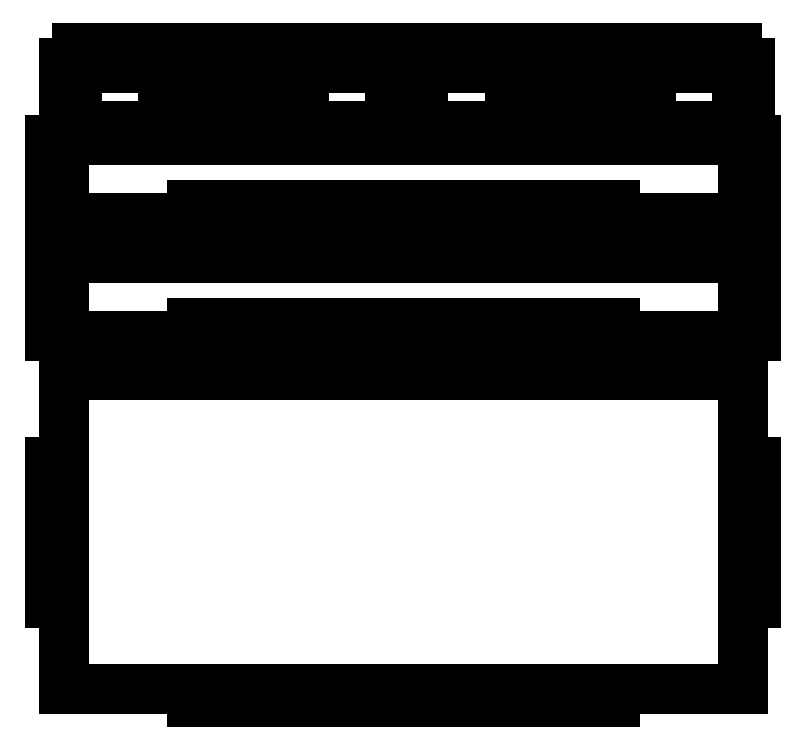
<metadata>
{"format":"dxf","ext":"dxf","renderer":"ezdxf+matplotlib","layout":"modelspace","background":"white","min_lineweight":24,"dpi":150}
</metadata>
<code>
0
SECTION
2
ENTITIES
0
LINE
8
0
10
38.07
20
220.5
11
44.07
21
220.5
0
LINE
8
0
10
44.07
20
220.5
11
44.07
21
215.4
0
LINE
8
0
10
44.07
20
215.4
11
50.07
21
215.4
0
LINE
8
0
10
50.07
20
215.4
11
50.07
21
220.5
0
LINE
8
0
10
50.07
20
220.5
11
56.07
21
220.5
0
LINE
8
0
10
56.07
20
220.5
11
56.07
21
215.4
0
LINE
8
0
10
56.07
20
215.4
11
62.07
21
215.4
0
LINE
8
0
10
62.07
20
215.4
11
62.07
21
220.5
0
LINE
8
0
10
62.07
20
220.5
11
68.07
21
220.5
0
LINE
8
0
10
68.07
20
220.5
11
68.07
21
215.4
0
LINE
8
0
10
68.07
20
215.4
11
74.07
21
215.4
0
LINE
8
0
10
74.07
20
215.4
11
74.07
21
220.5
0
LINE
8
0
10
74.07
20
220.5
11
80.07
21
220.5
0
LINE
8
0
10
80.07
20
220.5
11
80.07
21
215.4
0
LINE
8
0
10
80.07
20
215.4
11
86.07
21
215.4
0
LINE
8
0
10
86.07
20
215.4
11
86.07
21
220.5
0
LINE
8
0
10
86.07
20
220.5
11
92.07
21
220.5
0
LINE
8
0
10
92.07
20
220.5
11
92.07
21
215.4
0
LINE
8
0
10
92.07
20
215.4
11
125.1
21
215.4
0
LINE
8
0
10
125.1
20
215.4
11
125.1
21
221.4
0
LINE
8
0
10
125.1
20
221.4
11
130.1
21
221.4
0
LINE
8
0
10
130.1
20
221.4
11
130.1
21
227.4
0
LINE
8
0
10
130.1
20
227.4
11
125.1
21
227.4
0
LINE
8
0
10
125.1
20
227.4
11
125.1
21
233.4
0
LINE
8
0
10
125.1
20
233.4
11
130.1
21
233.4
0
LINE
8
0
10
130.1
20
233.4
11
130.1
21
239.4
0
LINE
8
0
10
130.1
20
239.4
11
125.1
21
239.4
0
LINE
8
0
10
125.1
20
239.4
11
125.1
21
245.4
0
LINE
8
0
10
125.1
20
245.4
11
5.07
21
245.4
0
LINE
8
0
10
5.07
20
245.4
11
5.07
21
239.4
0
LINE
8
0
10
5.07
20
239.4
11
0
21
239.4
0
LINE
8
0
10
0
20
239.4
11
0
21
233.4
0
LINE
8
0
10
0
20
233.4
11
5.07
21
233.4
0
LINE
8
0
10
5.07
20
233.4
11
5.07
21
227.4
0
LINE
8
0
10
5.07
20
227.4
11
0
21
227.4
0
LINE
8
0
10
0
20
227.4
11
0
21
221.4
0
LINE
8
0
10
0
20
221.4
11
5.07
21
221.4
0
LINE
8
0
10
5.07
20
221.4
11
5.07
21
215.4
0
LINE
8
0
10
5.07
20
215.4
11
38.07
21
215.4
0
LINE
8
0
10
38.07
20
215.4
11
38.07
21
220.5
0
LINE
8
0
10
12.68
20
237.8
11
12.68
21
240.5
0
LINE
8
0
10
12.68
20
240.5
11
112.7
21
240.5
0
LINE
8
0
10
112.7
20
240.5
11
112.7
21
237.8
0
LINE
8
0
10
112.7
20
237.8
11
12.68
21
237.8
0
LINE
8
0
10
170.7
20
220.5
11
176.7
21
220.5
0
LINE
8
0
10
176.7
20
220.5
11
176.7
21
215.4
0
LINE
8
0
10
176.7
20
215.4
11
182.7
21
215.4
0
LINE
8
0
10
182.7
20
215.4
11
182.7
21
220.5
0
LINE
8
0
10
182.7
20
220.5
11
188.7
21
220.5
0
LINE
8
0
10
188.7
20
220.5
11
188.7
21
215.4
0
LINE
8
0
10
188.7
20
215.4
11
194.7
21
215.4
0
LINE
8
0
10
194.7
20
215.4
11
194.7
21
220.5
0
LINE
8
0
10
194.7
20
220.5
11
200.7
21
220.5
0
LINE
8
0
10
200.7
20
220.5
11
200.7
21
215.4
0
LINE
8
0
10
200.7
20
215.4
11
206.7
21
215.4
0
LINE
8
0
10
206.7
20
215.4
11
206.7
21
220.5
0
LINE
8
0
10
206.7
20
220.5
11
212.7
21
220.5
0
LINE
8
0
10
212.7
20
220.5
11
212.7
21
215.4
0
LINE
8
0
10
212.7
20
215.4
11
218.7
21
215.4
0
LINE
8
0
10
218.7
20
215.4
11
218.7
21
220.5
0
LINE
8
0
10
218.7
20
220.5
11
224.7
21
220.5
0
LINE
8
0
10
224.7
20
220.5
11
224.7
21
215.4
0
LINE
8
0
10
224.7
20
215.4
11
257.7
21
215.4
0
LINE
8
0
10
257.7
20
215.4
11
257.7
21
221.4
0
LINE
8
0
10
257.7
20
221.4
11
262.8
21
221.4
0
LINE
8
0
10
262.8
20
221.4
11
262.8
21
227.4
0
LINE
8
0
10
262.8
20
227.4
11
257.7
21
227.4
0
LINE
8
0
10
257.7
20
227.4
11
257.7
21
233.4
0
LINE
8
0
10
257.7
20
233.4
11
262.8
21
233.4
0
LINE
8
0
10
262.8
20
233.4
11
262.8
21
239.4
0
LINE
8
0
10
262.8
20
239.4
11
257.7
21
239.4
0
LINE
8
0
10
257.7
20
239.4
11
257.7
21
245.4
0
LINE
8
0
10
257.7
20
245.4
11
137.7
21
245.4
0
LINE
8
0
10
137.7
20
245.4
11
137.7
21
239.4
0
LINE
8
0
10
137.7
20
239.4
11
132.7
21
239.4
0
LINE
8
0
10
132.7
20
239.4
11
132.7
21
233.4
0
LINE
8
0
10
132.7
20
233.4
11
137.7
21
233.4
0
LINE
8
0
10
137.7
20
233.4
11
137.7
21
227.4
0
LINE
8
0
10
137.7
20
227.4
11
132.7
21
227.4
0
LINE
8
0
10
132.7
20
227.4
11
132.7
21
221.4
0
LINE
8
0
10
132.7
20
221.4
11
137.7
21
221.4
0
LINE
8
0
10
137.7
20
221.4
11
137.7
21
215.4
0
LINE
8
0
10
137.7
20
215.4
11
170.7
21
215.4
0
LINE
8
0
10
170.7
20
215.4
11
170.7
21
220.5
0
LINE
8
0
10
145.3
20
237.8
11
145.3
21
240.5
0
LINE
8
0
10
145.3
20
240.5
11
245.3
21
240.5
0
LINE
8
0
10
245.3
20
240.5
11
245.3
21
237.8
0
LINE
8
0
10
245.3
20
237.8
11
145.3
21
237.8
0
LINE
8
0
10
49
20
185.3
11
55
21
185.3
0
LINE
8
0
10
55
20
185.3
11
55
21
180.3
0
LINE
8
0
10
55
20
180.3
11
61
21
180.3
0
LINE
8
0
10
61
20
180.3
11
61
21
185.3
0
LINE
8
0
10
61
20
185.3
11
67
21
185.3
0
LINE
8
0
10
67
20
185.3
11
67
21
180.3
0
LINE
8
0
10
67
20
180.3
11
73
21
180.3
0
LINE
8
0
10
73
20
180.3
11
73
21
185.3
0
LINE
8
0
10
73
20
185.3
11
79
21
185.3
0
LINE
8
0
10
79
20
185.3
11
79
21
180.3
0
LINE
8
0
10
79
20
180.3
11
85
21
180.3
0
LINE
8
0
10
85
20
180.3
11
85
21
185.3
0
LINE
8
0
10
85
20
185.3
11
91
21
185.3
0
LINE
8
0
10
91
20
185.3
11
91
21
180.3
0
LINE
8
0
10
91
20
180.3
11
97
21
180.3
0
LINE
8
0
10
97
20
180.3
11
97
21
185.3
0
LINE
8
0
10
97
20
185.3
11
103
21
185.3
0
LINE
8
0
10
103
20
185.3
11
103
21
180.3
0
LINE
8
0
10
103
20
180.3
11
109
21
180.3
0
LINE
8
0
10
109
20
180.3
11
109
21
185.3
0
LINE
8
0
10
109
20
185.3
11
115
21
185.3
0
LINE
8
0
10
115
20
185.3
11
115
21
180.3
0
LINE
8
0
10
115
20
180.3
11
121
21
180.3
0
LINE
8
0
10
121
20
180.3
11
121
21
185.3
0
LINE
8
0
10
121
20
185.3
11
127
21
185.3
0
LINE
8
0
10
127
20
185.3
11
127
21
180.3
0
LINE
8
0
10
127
20
180.3
11
133
21
180.3
0
LINE
8
0
10
133
20
180.3
11
133
21
185.3
0
LINE
8
0
10
133
20
185.3
11
139
21
185.3
0
LINE
8
0
10
139
20
185.3
11
139
21
180.3
0
LINE
8
0
10
139
20
180.3
11
145
21
180.3
0
LINE
8
0
10
145
20
180.3
11
145
21
185.3
0
LINE
8
0
10
145
20
185.3
11
151
21
185.3
0
LINE
8
0
10
151
20
185.3
11
151
21
180.3
0
LINE
8
0
10
151
20
180.3
11
157
21
180.3
0
LINE
8
0
10
157
20
180.3
11
157
21
185.3
0
LINE
8
0
10
157
20
185.3
11
163
21
185.3
0
LINE
8
0
10
163
20
185.3
11
163
21
180.3
0
LINE
8
0
10
163
20
180.3
11
169
21
180.3
0
LINE
8
0
10
169
20
180.3
11
169
21
185.3
0
LINE
8
0
10
169
20
185.3
11
175
21
185.3
0
LINE
8
0
10
175
20
185.3
11
175
21
180.3
0
LINE
8
0
10
175
20
180.3
11
181
21
180.3
0
LINE
8
0
10
181
20
180.3
11
181
21
185.3
0
LINE
8
0
10
181
20
185.3
11
187
21
185.3
0
LINE
8
0
10
187
20
185.3
11
187
21
180.3
0
LINE
8
0
10
187
20
180.3
11
193
21
180.3
0
LINE
8
0
10
193
20
180.3
11
193
21
185.3
0
LINE
8
0
10
193
20
185.3
11
199
21
185.3
0
LINE
8
0
10
199
20
185.3
11
199
21
180.3
0
LINE
8
0
10
199
20
180.3
11
205
21
180.3
0
LINE
8
0
10
205
20
180.3
11
205
21
185.3
0
LINE
8
0
10
205
20
185.3
11
211
21
185.3
0
LINE
8
0
10
211
20
185.3
11
211
21
180.3
0
LINE
8
0
10
211
20
180.3
11
265.1
21
180.3
0
LINE
8
0
10
265.1
20
180.3
11
265.1
21
186.3
0
LINE
8
0
10
265.1
20
186.3
11
260
21
186.3
0
LINE
8
0
10
260
20
186.3
11
260
21
192.3
0
LINE
8
0
10
260
20
192.3
11
265.1
21
192.3
0
LINE
8
0
10
265.1
20
192.3
11
265.1
21
198.3
0
LINE
8
0
10
265.1
20
198.3
11
260
21
198.3
0
LINE
8
0
10
260
20
198.3
11
260
21
204.3
0
LINE
8
0
10
260
20
204.3
11
265.1
21
204.3
0
LINE
8
0
10
265.1
20
204.3
11
265.1
21
210.3
0
LINE
8
0
10
265.1
20
210.3
11
-5.07
21
210.3
0
LINE
8
0
10
-5.07
20
210.3
11
-5.07
21
204.3
0
LINE
8
0
10
-5.07
20
204.3
11
0
21
204.3
0
LINE
8
0
10
0
20
204.3
11
0
21
198.3
0
LINE
8
0
10
0
20
198.3
11
-5.07
21
198.3
0
LINE
8
0
10
-5.07
20
198.3
11
-5.07
21
192.3
0
LINE
8
0
10
-5.07
20
192.3
11
0
21
192.3
0
LINE
8
0
10
0
20
192.3
11
0
21
186.3
0
LINE
8
0
10
0
20
186.3
11
-5.07
21
186.3
0
LINE
8
0
10
-5.07
20
186.3
11
-5.07
21
180.3
0
LINE
8
0
10
-5.07
20
180.3
11
49
21
180.3
0
LINE
8
0
10
49
20
180.3
11
49
21
185.3
0
LINE
8
0
10
49
20
140.2
11
55
21
140.2
0
LINE
8
0
10
55
20
140.2
11
55
21
135.1
0
LINE
8
0
10
55
20
135.1
11
61
21
135.1
0
LINE
8
0
10
61
20
135.1
11
61
21
140.2
0
LINE
8
0
10
61
20
140.2
11
67
21
140.2
0
LINE
8
0
10
67
20
140.2
11
67
21
135.1
0
LINE
8
0
10
67
20
135.1
11
73
21
135.1
0
LINE
8
0
10
73
20
135.1
11
73
21
140.2
0
LINE
8
0
10
73
20
140.2
11
79
21
140.2
0
LINE
8
0
10
79
20
140.2
11
79
21
135.1
0
LINE
8
0
10
79
20
135.1
11
85
21
135.1
0
LINE
8
0
10
85
20
135.1
11
85
21
140.2
0
LINE
8
0
10
85
20
140.2
11
91
21
140.2
0
LINE
8
0
10
91
20
140.2
11
91
21
135.1
0
LINE
8
0
10
91
20
135.1
11
97
21
135.1
0
LINE
8
0
10
97
20
135.1
11
97
21
140.2
0
LINE
8
0
10
97
20
140.2
11
103
21
140.2
0
LINE
8
0
10
103
20
140.2
11
103
21
135.1
0
LINE
8
0
10
103
20
135.1
11
109
21
135.1
0
LINE
8
0
10
109
20
135.1
11
109
21
140.2
0
LINE
8
0
10
109
20
140.2
11
115
21
140.2
0
LINE
8
0
10
115
20
140.2
11
115
21
135.1
0
LINE
8
0
10
115
20
135.1
11
121
21
135.1
0
LINE
8
0
10
121
20
135.1
11
121
21
140.2
0
LINE
8
0
10
121
20
140.2
11
127
21
140.2
0
LINE
8
0
10
127
20
140.2
11
127
21
135.1
0
LINE
8
0
10
127
20
135.1
11
133
21
135.1
0
LINE
8
0
10
133
20
135.1
11
133
21
140.2
0
LINE
8
0
10
133
20
140.2
11
139
21
140.2
0
LINE
8
0
10
139
20
140.2
11
139
21
135.1
0
LINE
8
0
10
139
20
135.1
11
145
21
135.1
0
LINE
8
0
10
145
20
135.1
11
145
21
140.2
0
LINE
8
0
10
145
20
140.2
11
151
21
140.2
0
LINE
8
0
10
151
20
140.2
11
151
21
135.1
0
LINE
8
0
10
151
20
135.1
11
157
21
135.1
0
LINE
8
0
10
157
20
135.1
11
157
21
140.2
0
LINE
8
0
10
157
20
140.2
11
163
21
140.2
0
LINE
8
0
10
163
20
140.2
11
163
21
135.1
0
LINE
8
0
10
163
20
135.1
11
169
21
135.1
0
LINE
8
0
10
169
20
135.1
11
169
21
140.2
0
LINE
8
0
10
169
20
140.2
11
175
21
140.2
0
LINE
8
0
10
175
20
140.2
11
175
21
135.1
0
LINE
8
0
10
175
20
135.1
11
181
21
135.1
0
LINE
8
0
10
181
20
135.1
11
181
21
140.2
0
LINE
8
0
10
181
20
140.2
11
187
21
140.2
0
LINE
8
0
10
187
20
140.2
11
187
21
135.1
0
LINE
8
0
10
187
20
135.1
11
193
21
135.1
0
LINE
8
0
10
193
20
135.1
11
193
21
140.2
0
LINE
8
0
10
193
20
140.2
11
199
21
140.2
0
LINE
8
0
10
199
20
140.2
11
199
21
135.1
0
LINE
8
0
10
199
20
135.1
11
205
21
135.1
0
LINE
8
0
10
205
20
135.1
11
205
21
140.2
0
LINE
8
0
10
205
20
140.2
11
211
21
140.2
0
LINE
8
0
10
211
20
140.2
11
211
21
135.1
0
LINE
8
0
10
211
20
135.1
11
265.1
21
135.1
0
LINE
8
0
10
265.1
20
135.1
11
265.1
21
141.1
0
LINE
8
0
10
265.1
20
141.1
11
260
21
141.1
0
LINE
8
0
10
260
20
141.1
11
260
21
147.1
0
LINE
8
0
10
260
20
147.1
11
265.1
21
147.1
0
LINE
8
0
10
265.1
20
147.1
11
265.1
21
153.1
0
LINE
8
0
10
265.1
20
153.1
11
260
21
153.1
0
LINE
8
0
10
260
20
153.1
11
260
21
159.1
0
LINE
8
0
10
260
20
159.1
11
265.1
21
159.1
0
LINE
8
0
10
265.1
20
159.1
11
265.1
21
165.1
0
LINE
8
0
10
265.1
20
165.1
11
-5.07
21
165.1
0
LINE
8
0
10
-5.07
20
165.1
11
-5.07
21
159.1
0
LINE
8
0
10
-5.07
20
159.1
11
0
21
159.1
0
LINE
8
0
10
0
20
159.1
11
0
21
153.1
0
LINE
8
0
10
0
20
153.1
11
-5.07
21
153.1
0
LINE
8
0
10
-5.07
20
153.1
11
-5.07
21
147.1
0
LINE
8
0
10
-5.07
20
147.1
11
0
21
147.1
0
LINE
8
0
10
0
20
147.1
11
0
21
141.1
0
LINE
8
0
10
0
20
141.1
11
-5.07
21
141.1
0
LINE
8
0
10
-5.07
20
141.1
11
-5.07
21
135.1
0
LINE
8
0
10
-5.07
20
135.1
11
49
21
135.1
0
LINE
8
0
10
49
20
135.1
11
49
21
140.2
0
LINE
8
0
10
67
20
-5.07
11
67
21
0
0
LINE
8
0
10
67
20
0
11
73
21
0
0
LINE
8
0
10
73
20
0
11
73
21
-5.07
0
LINE
8
0
10
73
20
-5.07
11
79
21
-5.07
0
LINE
8
0
10
79
20
-5.07
11
79
21
0
0
LINE
8
0
10
79
20
0
11
85
21
0
0
LINE
8
0
10
85
20
0
11
85
21
-5.07
0
LINE
8
0
10
85
20
-5.07
11
91
21
-5.07
0
LINE
8
0
10
91
20
-5.07
11
91
21
0
0
LINE
8
0
10
91
20
0
11
97
21
0
0
LINE
8
0
10
97
20
0
11
97
21
-5.07
0
LINE
8
0
10
97
20
-5.07
11
103
21
-5.07
0
LINE
8
0
10
103
20
-5.07
11
103
21
0
0
LINE
8
0
10
103
20
0
11
109
21
0
0
LINE
8
0
10
109
20
0
11
109
21
-5.07
0
LINE
8
0
10
109
20
-5.07
11
115
21
-5.07
0
LINE
8
0
10
115
20
-5.07
11
115
21
0
0
LINE
8
0
10
115
20
0
11
121
21
0
0
LINE
8
0
10
121
20
0
11
121
21
-5.07
0
LINE
8
0
10
121
20
-5.07
11
127
21
-5.07
0
LINE
8
0
10
127
20
-5.07
11
127
21
0
0
LINE
8
0
10
127
20
0
11
133
21
0
0
LINE
8
0
10
133
20
0
11
133
21
-5.07
0
LINE
8
0
10
133
20
-5.07
11
139
21
-5.07
0
LINE
8
0
10
139
20
-5.07
11
139
21
0
0
LINE
8
0
10
139
20
0
11
145
21
0
0
LINE
8
0
10
145
20
0
11
145
21
-5.07
0
LINE
8
0
10
145
20
-5.07
11
151
21
-5.07
0
LINE
8
0
10
151
20
-5.07
11
151
21
0
0
LINE
8
0
10
151
20
0
11
157
21
0
0
LINE
8
0
10
157
20
0
11
157
21
-5.07
0
LINE
8
0
10
157
20
-5.07
11
163
21
-5.07
0
LINE
8
0
10
163
20
-5.07
11
163
21
0
0
LINE
8
0
10
163
20
0
11
169
21
0
0
LINE
8
0
10
169
20
0
11
169
21
-5.07
0
LINE
8
0
10
169
20
-5.07
11
175
21
-5.07
0
LINE
8
0
10
175
20
-5.07
11
175
21
0
0
LINE
8
0
10
175
20
0
11
181
21
0
0
LINE
8
0
10
181
20
0
11
181
21
-5.07
0
LINE
8
0
10
181
20
-5.07
11
187
21
-5.07
0
LINE
8
0
10
187
20
-5.07
11
187
21
0
0
LINE
8
0
10
187
20
0
11
193
21
0
0
LINE
8
0
10
193
20
0
11
193
21
-5.07
0
LINE
8
0
10
193
20
-5.07
11
199
21
-5.07
0
LINE
8
0
10
199
20
-5.07
11
199
21
0
0
LINE
8
0
10
199
20
0
11
205
21
0
0
LINE
8
0
10
205
20
0
11
205
21
-5.07
0
LINE
8
0
10
205
20
-5.07
11
211
21
-5.07
0
LINE
8
0
10
211
20
-5.07
11
211
21
0
0
LINE
8
0
10
211
20
0
11
260
21
0
0
LINE
8
0
10
260
20
0
11
260
21
33
0
LINE
8
0
10
260
20
33
11
265.1
21
33
0
LINE
8
0
10
265.1
20
33
11
265.1
21
39
0
LINE
8
0
10
265.1
20
39
11
260
21
39
0
LINE
8
0
10
260
20
39
11
260
21
45
0
LINE
8
0
10
260
20
45
11
265.1
21
45
0
LINE
8
0
10
265.1
20
45
11
265.1
21
51
0
LINE
8
0
10
265.1
20
51
11
260
21
51
0
LINE
8
0
10
260
20
51
11
260
21
57
0
LINE
8
0
10
260
20
57
11
265.1
21
57
0
LINE
8
0
10
265.1
20
57
11
265.1
21
63
0
LINE
8
0
10
265.1
20
63
11
260
21
63
0
LINE
8
0
10
260
20
63
11
260
21
69
0
LINE
8
0
10
260
20
69
11
265.1
21
69
0
LINE
8
0
10
265.1
20
69
11
265.1
21
75
0
LINE
8
0
10
265.1
20
75
11
260
21
75
0
LINE
8
0
10
260
20
75
11
260
21
81
0
LINE
8
0
10
260
20
81
11
265.1
21
81
0
LINE
8
0
10
265.1
20
81
11
265.1
21
87
0
LINE
8
0
10
265.1
20
87
11
260
21
87
0
LINE
8
0
10
260
20
87
11
260
21
120
0
LINE
8
0
10
260
20
120
11
211
21
120
0
LINE
8
0
10
211
20
120
11
211
21
125.1
0
LINE
8
0
10
211
20
125.1
11
205
21
125.1
0
LINE
8
0
10
205
20
125.1
11
205
21
120
0
LINE
8
0
10
205
20
120
11
199
21
120
0
LINE
8
0
10
199
20
120
11
199
21
125.1
0
LINE
8
0
10
199
20
125.1
11
193
21
125.1
0
LINE
8
0
10
193
20
125.1
11
193
21
120
0
LINE
8
0
10
193
20
120
11
187
21
120
0
LINE
8
0
10
187
20
120
11
187
21
125.1
0
LINE
8
0
10
187
20
125.1
11
181
21
125.1
0
LINE
8
0
10
181
20
125.1
11
181
21
120
0
LINE
8
0
10
181
20
120
11
175
21
120
0
LINE
8
0
10
175
20
120
11
175
21
125.1
0
LINE
8
0
10
175
20
125.1
11
169
21
125.1
0
LINE
8
0
10
169
20
125.1
11
169
21
120
0
LINE
8
0
10
169
20
120
11
163
21
120
0
LINE
8
0
10
163
20
120
11
163
21
125.1
0
LINE
8
0
10
163
20
125.1
11
157
21
125.1
0
LINE
8
0
10
157
20
125.1
11
157
21
120
0
LINE
8
0
10
157
20
120
11
151
21
120
0
LINE
8
0
10
151
20
120
11
151
21
125.1
0
LINE
8
0
10
151
20
125.1
11
145
21
125.1
0
LINE
8
0
10
145
20
125.1
11
145
21
120
0
LINE
8
0
10
145
20
120
11
139
21
120
0
LINE
8
0
10
139
20
120
11
139
21
125.1
0
LINE
8
0
10
139
20
125.1
11
133
21
125.1
0
LINE
8
0
10
133
20
125.1
11
133
21
120
0
LINE
8
0
10
133
20
120
11
127
21
120
0
LINE
8
0
10
127
20
120
11
127
21
125.1
0
LINE
8
0
10
127
20
125.1
11
121
21
125.1
0
LINE
8
0
10
121
20
125.1
11
121
21
120
0
LINE
8
0
10
121
20
120
11
115
21
120
0
LINE
8
0
10
115
20
120
11
115
21
125.1
0
LINE
8
0
10
115
20
125.1
11
109
21
125.1
0
LINE
8
0
10
109
20
125.1
11
109
21
120
0
LINE
8
0
10
109
20
120
11
103
21
120
0
LINE
8
0
10
103
20
120
11
103
21
125.1
0
LINE
8
0
10
103
20
125.1
11
97
21
125.1
0
LINE
8
0
10
97
20
125.1
11
97
21
120
0
LINE
8
0
10
97
20
120
11
91
21
120
0
LINE
8
0
10
91
20
120
11
91
21
125.1
0
LINE
8
0
10
91
20
125.1
11
85
21
125.1
0
LINE
8
0
10
85
20
125.1
11
85
21
120
0
LINE
8
0
10
85
20
120
11
79
21
120
0
LINE
8
0
10
79
20
120
11
79
21
125.1
0
LINE
8
0
10
79
20
125.1
11
73
21
125.1
0
LINE
8
0
10
73
20
125.1
11
73
21
120
0
LINE
8
0
10
73
20
120
11
67
21
120
0
LINE
8
0
10
67
20
120
11
67
21
125.1
0
LINE
8
0
10
67
20
125.1
11
61
21
125.1
0
LINE
8
0
10
61
20
125.1
11
61
21
120
0
LINE
8
0
10
61
20
120
11
55
21
120
0
LINE
8
0
10
55
20
120
11
55
21
125.1
0
LINE
8
0
10
55
20
125.1
11
49
21
125.1
0
LINE
8
0
10
49
20
125.1
11
49
21
120
0
LINE
8
0
10
49
20
120
11
0
21
120
0
LINE
8
0
10
0
20
120
11
0
21
87
0
LINE
8
0
10
0
20
87
11
-5.07
21
87
0
LINE
8
0
10
-5.07
20
87
11
-5.07
21
81
0
LINE
8
0
10
-5.07
20
81
11
0
21
81
0
LINE
8
0
10
0
20
81
11
0
21
75
0
LINE
8
0
10
0
20
75
11
-5.07
21
75
0
LINE
8
0
10
-5.07
20
75
11
-5.07
21
69
0
LINE
8
0
10
-5.07
20
69
11
0
21
69
0
LINE
8
0
10
0
20
69
11
0
21
63
0
LINE
8
0
10
0
20
63
11
-5.07
21
63
0
LINE
8
0
10
-5.07
20
63
11
-5.07
21
57
0
LINE
8
0
10
-5.07
20
57
11
0
21
57
0
LINE
8
0
10
0
20
57
11
0
21
51
0
LINE
8
0
10
0
20
51
11
-5.07
21
51
0
LINE
8
0
10
-5.07
20
51
11
-5.07
21
45
0
LINE
8
0
10
-5.07
20
45
11
0
21
45
0
LINE
8
0
10
0
20
45
11
0
21
39
0
LINE
8
0
10
0
20
39
11
-5.07
21
39
0
LINE
8
0
10
-5.07
20
39
11
-5.07
21
33
0
LINE
8
0
10
-5.07
20
33
11
0
21
33
0
LINE
8
0
10
0
20
33
11
0
21
0
0
LINE
8
0
10
0
20
0
11
61
21
0
0
LINE
8
0
10
61
20
0
11
61
21
-5.07
0
LINE
8
0
10
61
20
-5.07
11
67
21
-5.07
0
LINE
8
0
10
55
20
0
11
49
21
0
0
LINE
8
0
10
49
20
0
11
49
21
-5.07
0
LINE
8
0
10
49
20
-5.07
11
55
21
-5.07
0
LINE
8
0
10
55
20
-5.07
11
55
21
0
0
ENDSEC
0
EOF

</code>
